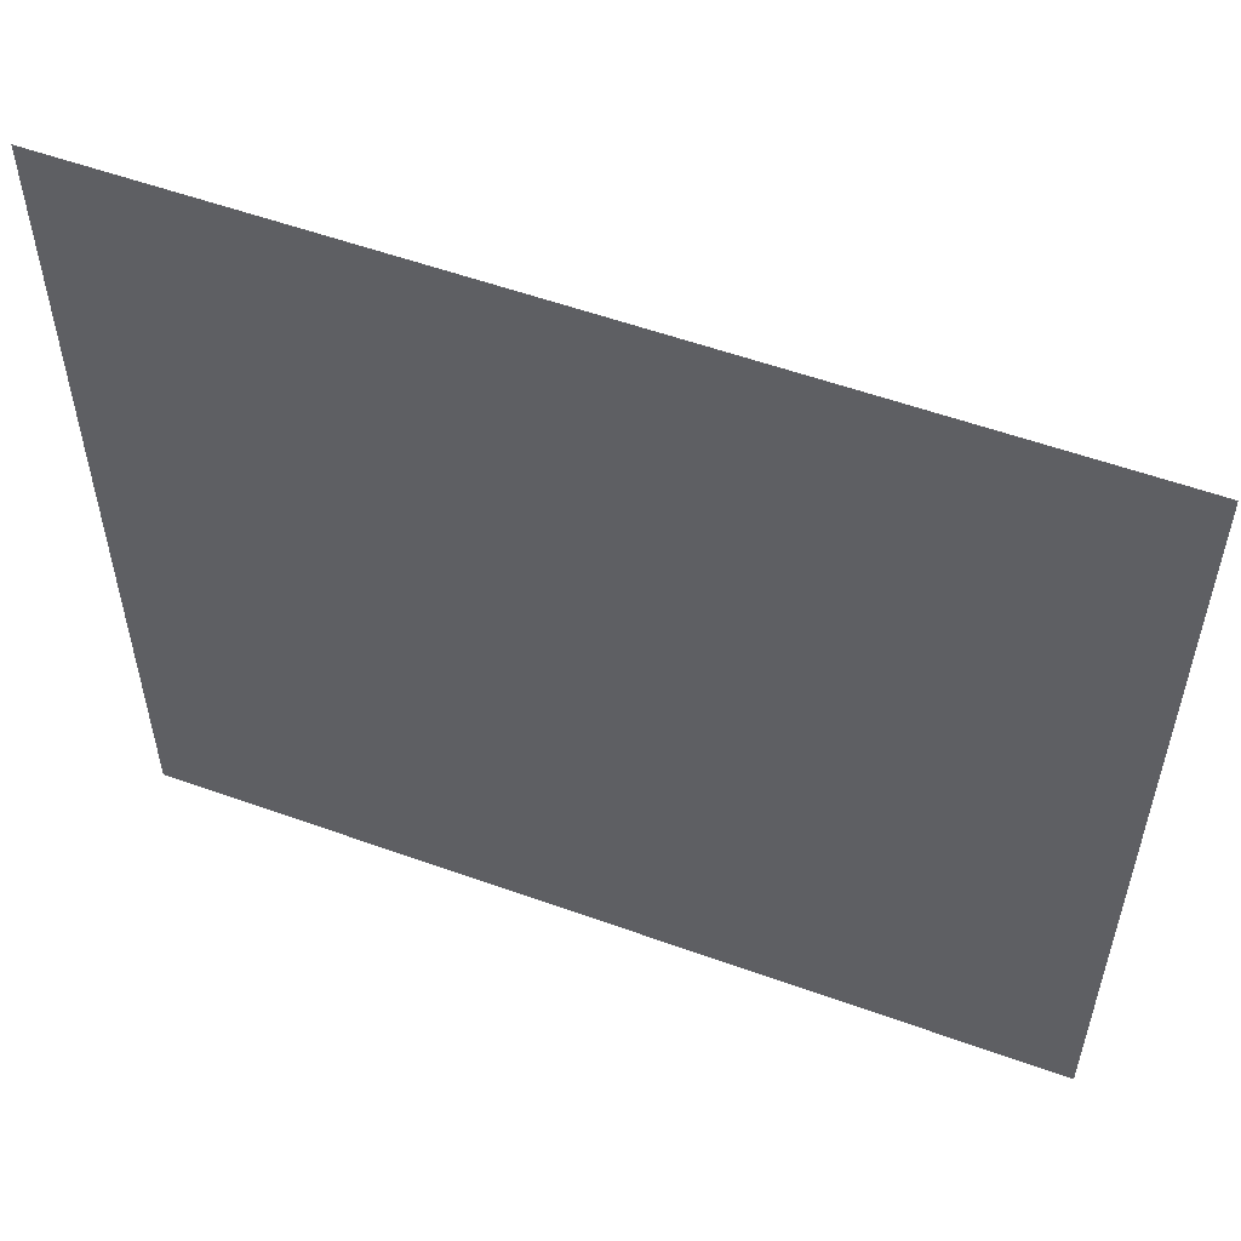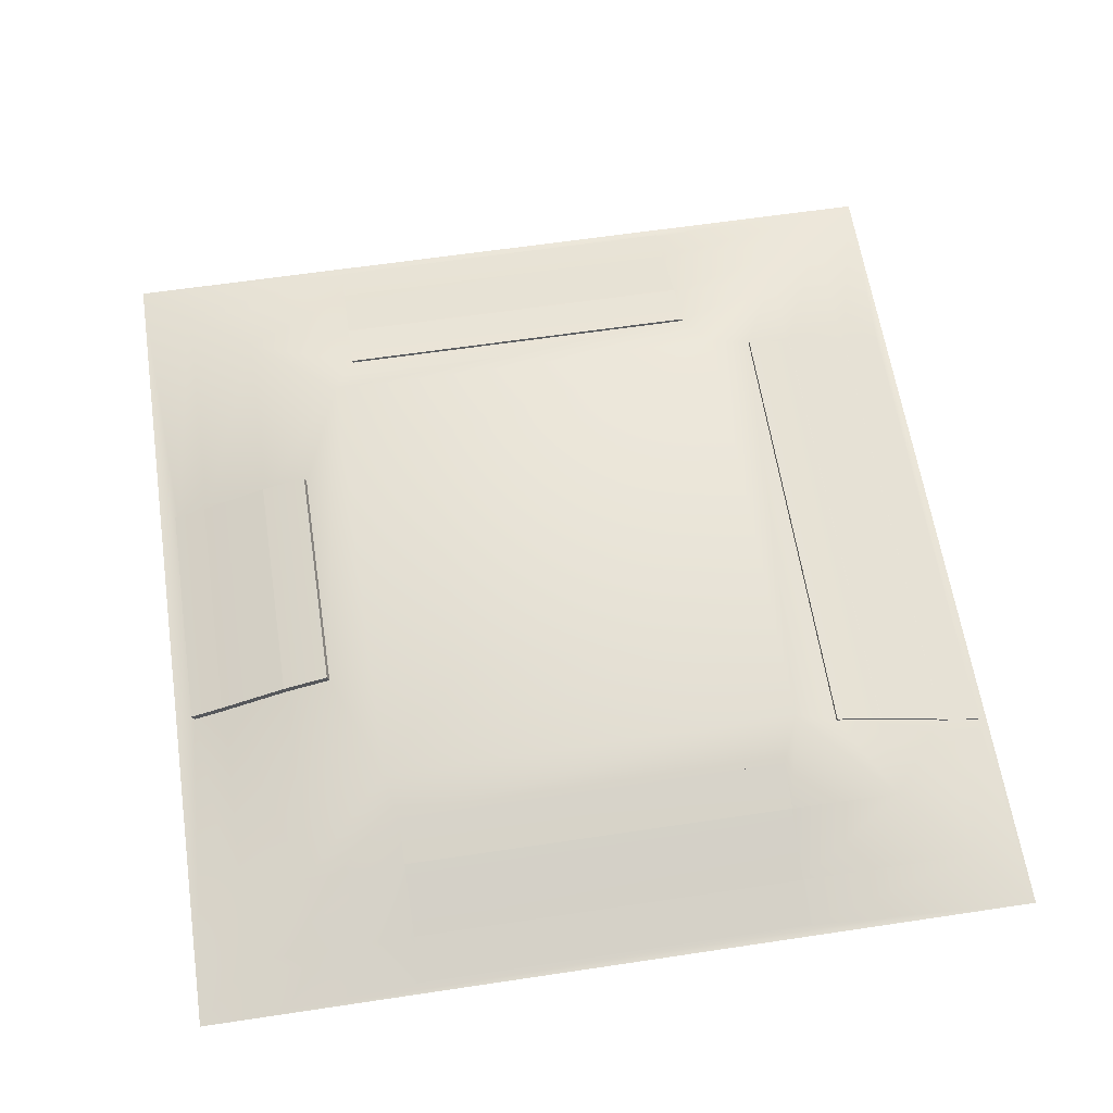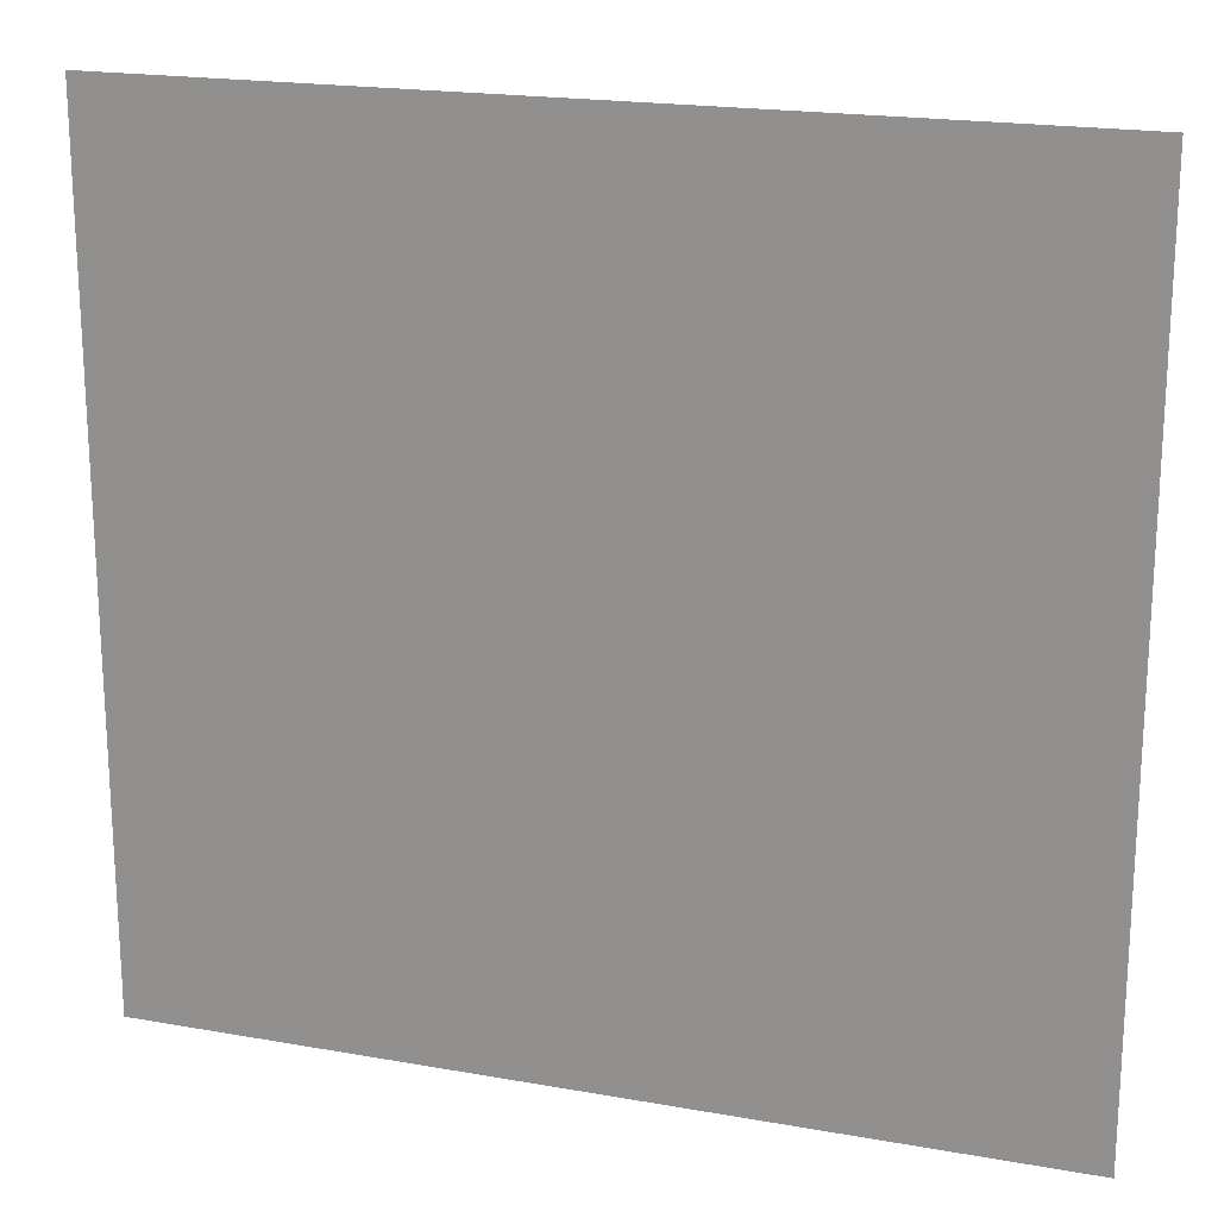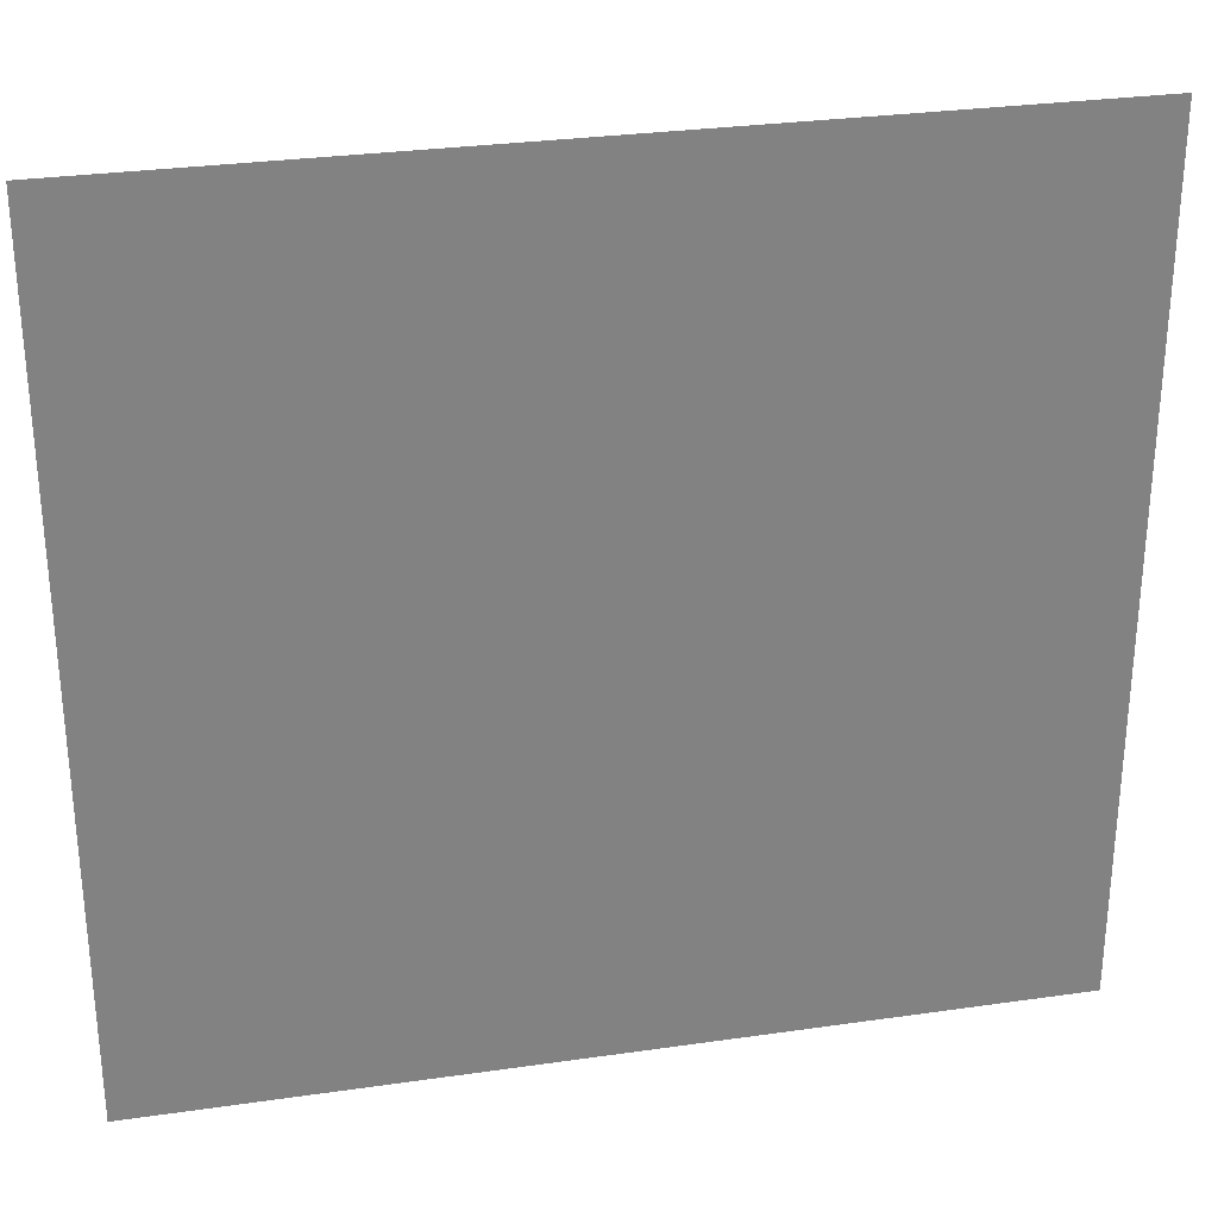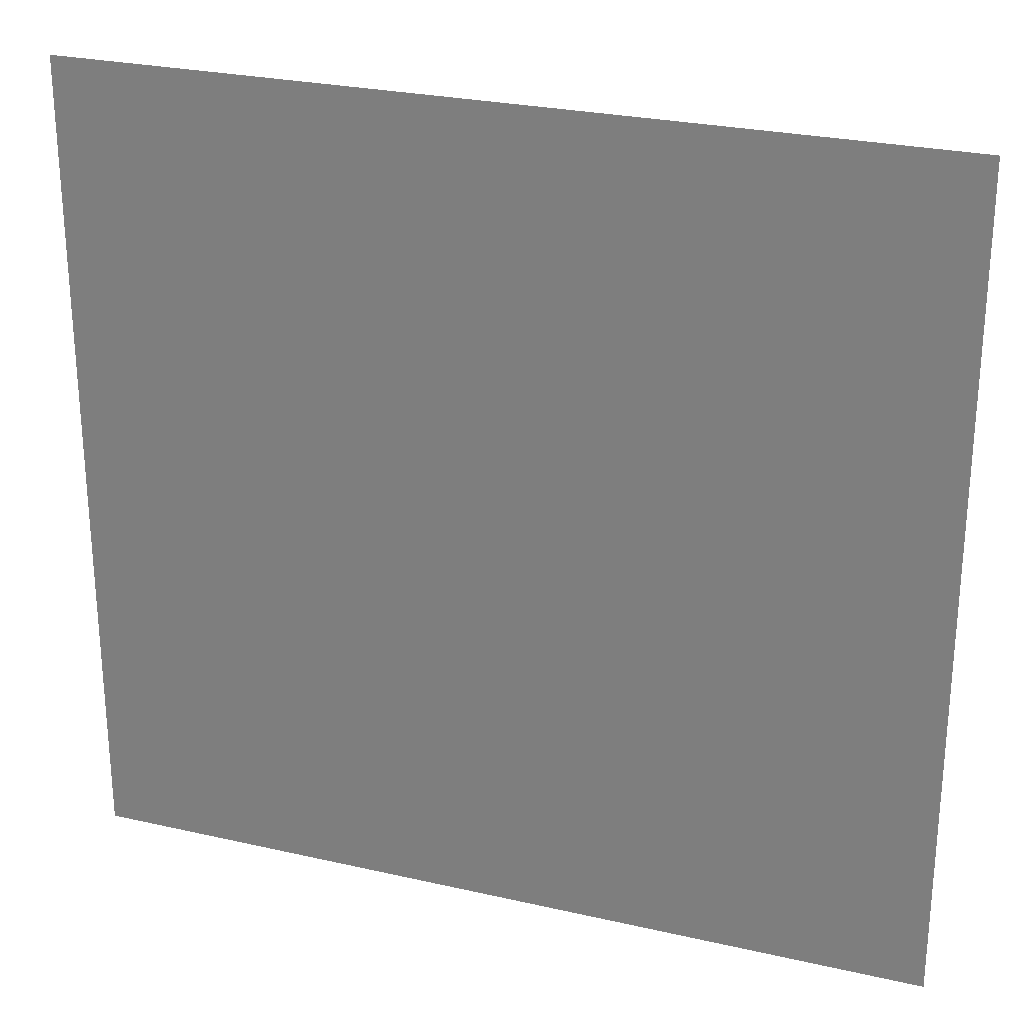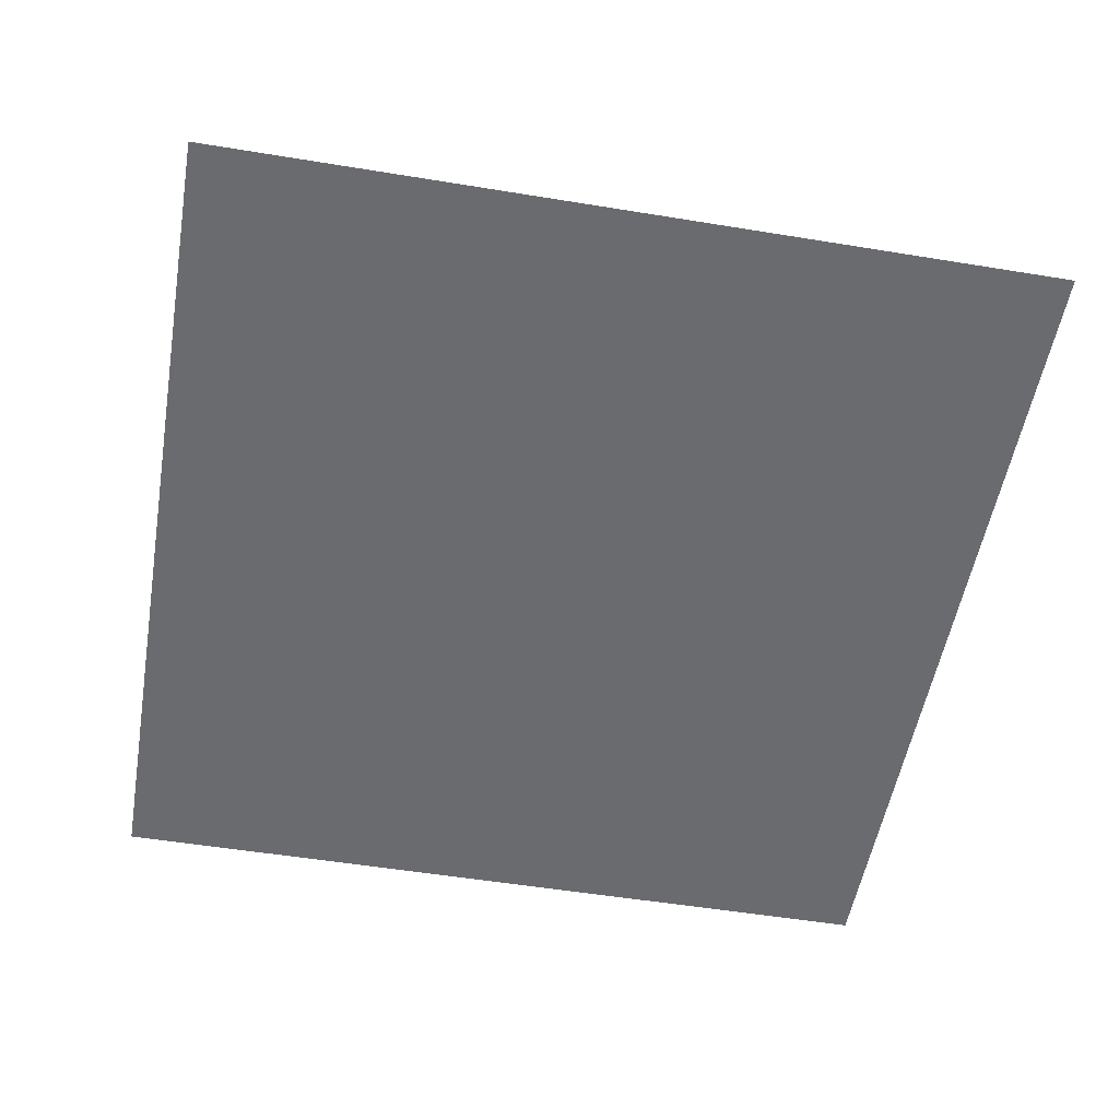
<metadata>
{"format":"obj","ext":"obj","renderer":"f3d","projection":"perspective","resolution":1024,"background":"white","views":[{"elev":55.3,"azim":20.8,"up":"+Z"},{"elev":61.5,"azim":-98.7,"up":"+Y"},{"elev":19.5,"azim":18.4,"up":"+Z"},{"elev":29.4,"azim":-12.0,"up":"+Z"},{"elev":26.3,"azim":19.9,"up":"+Z"},{"elev":-53.4,"azim":80.1,"up":"+Y"}]}
</metadata>
<code>
v 0.2482 0.5567 0.4926
v -0.2535 0.5541 0.4917
v 0.2482 0.5541 0.4917
v -0.2535 0.5567 0.4926
v -0.472 0.5504 0.503
v -0.2535 0.5541 0.4917
v -0.415 0.5692 0.446
v 0.4756 0.5504 0.503
v 0.2482 0.5541 0.4917
v 0.2507 0.5692 0.446
v 0.4186 0.5692 0.446
v -0.2535 0.5692 0.446
v 0.2482 0.5541 0.4917
v 0.2507 0.5717 0.4469
v 0.2482 0.5567 0.4926
v 0.2507 0.5692 0.446
v 0.2507 0.5718 0.4468
v 0.2482 0.5567 0.4926
v -0.2535 0.5717 0.4469
v -0.2535 0.5567 0.4926
v 0.2507 0.5717 0.4469
v -0.2535 0.5717 0.4469
v -0.2535 0.5541 0.4917
v -0.2535 0.5567 0.4926
v -0.2535 0.5692 0.446
v 0.2507 0.596 0.3738
v 0.3465 0.596 0.3738
v -0.3429 0.596 0.3738
v -0.2535 0.596 0.3738
v -0.4608 0.5541 0.2559
v -0.472 0.5504 -0.3998
v -0.415 0.5692 0.2559
v -0.415 0.5692 0.2561
v -0.4608 0.5541 -0.1652
v -0.415 0.5692 -0.3428
v -0.415 0.5692 -0.1652
v 0.4186 0.5692 0.2505
v 0.4619 0.555 0.2505
v 0.4619 0.555 -0.1492
v 0.4619 0.555 -0.15
v 0.4186 0.5692 -0.3428
v 0.4186 0.5692 -0.1508
v 0.4756 0.5504 -0.3998
v 0.2507 0.5692 0.446
v 0.2507 0.5985 0.3748
v 0.2507 0.5718 0.4468
v 0.2507 0.596 0.3738
v 0.2507 0.6101 0.3234
v -0.2535 0.6101 0.3234
v -0.2469 0.6229 0.2779
v 0.2505 0.6229 0.2779
v 0.3465 0.596 0.2505
v -0.2535 0.5985 0.3748
v -0.2535 0.5718 0.4468
v -0.2535 0.596 0.3738
v -0.3429 0.596 0.2561
v -0.3429 0.596 0.2567
v -0.4159 0.5717 0.2559
v -0.415 0.5692 0.2561
v -0.4159 0.5717 0.2561
v -0.415 0.5692 0.2559
v -0.415 0.5692 0.2559
v -0.4617 0.5567 0.2559
v -0.4608 0.5541 0.2559
v -0.4159 0.5717 0.2559
v -0.4617 0.5567 -0.1652
v -0.4608 0.5541 0.2559
v -0.4617 0.5567 0.2559
v -0.4608 0.5541 -0.1652
v -0.4617 0.5567 -0.1652
v -0.415 0.5692 -0.1652
v -0.4608 0.5541 -0.1652
v -0.4159 0.5717 -0.1652
v -0.3429 0.596 -0.1652
v -0.3429 0.596 -0.2707
v 0.1379 0.5575 -0.3785
v 0.1379 0.5692 -0.3428
v -0.1211 0.5575 -0.3785
v -0.1211 0.5692 -0.3428
v 0.4186 0.5692 -0.1508
v 0.4186 0.5692 -0.1492
v 0.4186 0.5692 -0.1508
v 0.4627 0.5575 -0.15
v 0.4619 0.555 -0.15
v 0.4195 0.5717 -0.1508
v 0.4619 0.555 -0.15
v 0.4627 0.5575 -0.1492
v 0.4619 0.555 -0.1492
v 0.4627 0.5575 -0.15
v 0.4627 0.5575 0.2505
v 0.4619 0.555 0.2505
v 0.4627 0.5575 0.2505
v 0.4186 0.5692 0.2505
v 0.4619 0.555 0.2505
v 0.4195 0.5717 0.2505
v 0.3465 0.596 -0.1513
v 0.3465 0.596 -0.1508
v 0.3465 0.596 -0.2707
v 0.2507 0.5718 0.4468
v -0.2535 0.5985 0.3748
v -0.2535 0.5718 0.4468
v 0.2507 0.5985 0.3748
v -0.2535 0.6127 0.3242
v -0.2535 0.5986 0.3746
v -0.2535 0.6101 0.3234
v -0.2535 0.6127 0.3242
v 0.2507 0.6101 0.3234
v -0.2535 0.6101 0.3234
v 0.2507 0.6127 0.3242
v 0.2507 0.6127 0.3242
v 0.2507 0.5986 0.3746
v 0.2507 0.6101 0.3234
v 0.2926 0.6111 0.2505
v 0.2505 0.6229 -0.1747
v 0.2926 0.6111 -0.1513
v 0.2926 0.6111 -0.1508
v -0.1493 0.6443 0.1803
v 0.1529 0.6443 0.1803
v -0.2952 0.6093 0.2567
v -0.2952 0.6093 -0.1652
v -0.2469 0.6229 -0.1747
v 0.4194 0.5718 0.2505
v 0.3465 0.596 0.2505
v 0.3474 0.5985 0.2505
v -0.3436 0.5986 0.2561
v -0.3429 0.596 0.2567
v -0.3436 0.5986 0.2567
v -0.3429 0.596 0.2561
v -0.3429 0.596 0.2561
v -0.4159 0.5717 0.2561
v -0.415 0.5692 0.2561
v -0.4158 0.5718 0.2561
v -0.4034 0.5764 0.2561
v -0.3438 0.5985 0.2561
v -0.4159 0.5717 0.2559
v -0.4617 0.5567 -0.1652
v -0.4617 0.5567 0.2559
v -0.4159 0.5717 -0.1652
v -0.4158 0.5718 -0.1652
v -0.4158 0.5717 -0.1652
v -0.3429 0.596 -0.1652
v -0.3438 0.5985 -0.1652
v -0.1217 0.596 -0.2707
v -0.1211 0.596 -0.2707
v -0.1211 0.5768 -0.3456
v -0.1211 0.5575 -0.3785
v -0.1211 0.5692 -0.3428
v -0.1211 0.5651 -0.381
v -0.1211 0.5651 -0.381
v 0.1379 0.5575 -0.3785
v -0.1211 0.5575 -0.3785
v 0.1379 0.5651 -0.381
v 0.1379 0.5575 -0.3785
v 0.1379 0.5768 -0.3456
v 0.1379 0.5692 -0.3428
v 0.1379 0.5651 -0.381
v 0.1379 0.596 -0.2707
v 0.4186 0.5692 -0.1508
v 0.4195 0.5717 -0.1492
v 0.4186 0.5692 -0.1492
v 0.4195 0.5717 -0.1508
v 0.4186 0.5692 -0.1492
v 0.4627 0.5575 -0.1492
v 0.4619 0.555 -0.1492
v 0.4195 0.5717 -0.1492
v 0.4627 0.5575 -0.1492
v 0.4195 0.5717 -0.1508
v 0.4195 0.5717 -0.1492
v 0.4627 0.5575 -0.15
v 0.3465 0.596 -0.1508
v 0.4195 0.5717 -0.1508
v 0.4186 0.5692 -0.1508
v 0.3474 0.5985 -0.1508
v 0.4627 0.5575 0.2505
v 0.4195 0.5717 -0.1492
v 0.4195 0.5717 0.2505
v 0.4194 0.5717 0.2505
v 0.2507 0.5986 0.3746
v -0.2535 0.6127 0.3242
v -0.2535 0.5986 0.3746
v 0.2507 0.6127 0.3242
v 0.3472 0.5986 0.2505
v 0.2926 0.6111 0.2505
v 0.2933 0.6137 0.2505
v 0.2933 0.6137 -0.1508
v 0.2926 0.6111 0.2505
v 0.2933 0.6137 0.2505
v 0.2926 0.6111 -0.1508
v -0.1217 0.6097 -0.2216
v -0.1211 0.6097 -0.2216
v 0.1379 0.6097 -0.2216
v 0.1529 0.6443 -0.07717
v -0.1493 0.6443 -0.07717
v -0.3436 0.5986 -0.1652
v -0.2952 0.6093 -0.1652
v -0.296 0.6119 -0.1652
v -0.2952 0.6093 -0.1652
v -0.296 0.6119 0.2567
v -0.2952 0.6093 0.2567
v -0.296 0.6119 -0.1652
v -0.2952 0.6093 0.2567
v -0.3436 0.5986 0.2567
v -0.3429 0.596 0.2567
v -0.296 0.6119 0.2567
v 0.4194 0.5718 0.2505
v 0.3474 0.5985 -0.1508
v 0.3474 0.5985 0.2505
v 0.4194 0.5718 -0.1492
v 0.4195 0.5717 -0.1508
v 0.4195 0.5717 -0.1492
v -0.296 0.6119 0.2567
v -0.3436 0.5986 0.2561
v -0.3436 0.5986 0.2567
v -0.3436 0.5986 -0.1652
v -0.296 0.6119 -0.1652
v -0.3436 0.5986 0.2561
v -0.4034 0.5764 0.2561
v -0.4158 0.5718 0.2559
v -0.4158 0.5718 0.2561
v -0.3438 0.5985 0.2559
v -0.3438 0.5985 0.2561
v -0.4158 0.5717 -0.1652
v -0.4158 0.5718 -0.1652
v -0.3438 0.5985 -0.1652
v -0.1211 0.6036 -0.2735
v -0.1211 0.596 -0.2707
v -0.1211 0.5769 -0.3453
v -0.1211 0.5768 -0.3455
v -0.1211 0.5768 -0.3455
v 0.1379 0.5768 -0.3456
v -0.1211 0.5651 -0.381
v -0.1211 0.5768 -0.3456
v 0.1379 0.5651 -0.381
v 0.1379 0.5769 -0.3453
v 0.1379 0.5768 -0.3455
v 0.1379 0.6036 -0.2735
v 0.1379 0.596 -0.2707
v 0.3472 0.5986 -0.1508
v 0.4194 0.5717 0.2505
v 0.2926 0.6111 -0.1508
v 0.2933 0.6137 -0.1508
v 0.3472 0.5986 0.2505
v 0.2933 0.6137 -0.1508
v 0.2933 0.6137 0.2505
v 0.3472 0.5986 -0.1508
v 0.1379 0.6175 -0.2238
v 0.1379 0.6097 -0.2216
v 0.1379 0.6038 -0.2729
v 0.1379 0.6175 -0.2238
v -0.1211 0.6097 -0.2216
v 0.1379 0.6097 -0.2216
v -0.1211 0.6175 -0.2238
v -0.1211 0.6175 -0.2238
v -0.1211 0.6097 -0.2216
v -0.1211 0.6038 -0.2729
v 0.1379 0.6036 -0.2735
v -0.1211 0.5769 -0.3453
v -0.1211 0.6036 -0.2735
v 0.1379 0.5769 -0.3453
v -0.1211 0.5768 -0.3455
v -0.1211 0.5768 -0.3455
v 0.1379 0.5768 -0.3455
v 0.1379 0.6175 -0.2238
v -0.1211 0.6038 -0.2729
v -0.1211 0.6175 -0.2238
v 0.1379 0.6038 -0.2729
v 0.4756 0.5504 0.503
v -0.472 0.5504 -0.3998
v -0.472 0.5504 0.503
v 0.4756 0.5504 -0.3998
f 1 2 3
f 2 1 4
f 5 6 7
f 6 5 8
f 6 8 9
f 9 8 10
f 10 8 11
f 12 7 6
f 13 14 15
f 14 13 16
f 14 16 17
f 18 19 20
f 19 18 21
f 22 23 24
f 23 22 25
f 11 26 10
f 26 11 27
f 12 28 7
f 28 12 29
f 5 30 31
f 30 5 7
f 30 7 32
f 32 7 33
f 31 34 35
f 34 31 30
f 35 34 36
f 8 37 11
f 37 8 38
f 38 8 39
f 39 8 40
f 40 41 42
f 41 40 43
f 43 40 8
f 44 45 46
f 45 44 47
f 27 48 26
f 28 49 50
f 49 28 29
f 50 49 48
f 50 48 51
f 51 48 27
f 11 52 27
f 52 11 37
f 53 25 54
f 25 53 55
f 28 33 7
f 33 28 56
f 56 28 57
f 58 59 60
f 59 58 61
f 62 63 64
f 63 62 65
f 66 67 68
f 67 66 69
f 70 71 72
f 71 70 73
f 74 35 36
f 35 74 75
f 41 76 77
f 31 78 43
f 78 31 35
f 78 35 79
f 43 78 76
f 43 76 41
f 39 80 81
f 80 39 40
f 82 83 84
f 83 82 85
f 86 87 88
f 87 86 89
f 88 90 91
f 90 88 87
f 92 93 94
f 93 92 95
f 42 96 97
f 96 42 98
f 98 42 41
f 99 100 101
f 100 99 102
f 103 55 104
f 55 103 105
f 106 107 108
f 107 106 109
f 47 110 111
f 110 47 112
f 51 113 114
f 113 51 27
f 113 27 52
f 114 115 98
f 115 114 113
f 115 113 116
f 98 115 96
f 51 117 50
f 117 51 118
f 50 57 28
f 57 50 119
f 119 50 120
f 120 75 74
f 75 120 121
f 121 120 50
f 122 123 93
f 123 122 124
f 125 126 127
f 126 125 128
f 129 130 131
f 130 129 132
f 132 129 133
f 133 129 134
f 135 136 137
f 136 135 138
f 73 139 71
f 139 73 140
f 139 141 71
f 141 139 142
f 75 79 35
f 79 75 143
f 79 143 144
f 145 146 147
f 146 145 148
f 149 150 151
f 150 149 152
f 153 154 155
f 154 153 156
f 98 77 157
f 77 98 41
f 158 159 160
f 159 158 161
f 162 163 164
f 163 162 165
f 166 167 168
f 167 166 169
f 170 171 172
f 171 170 173
f 174 175 176
f 175 174 166
f 95 122 93
f 122 95 177
f 97 115 116
f 115 97 96
f 178 179 180
f 179 178 181
f 182 183 123
f 183 182 184
f 185 186 187
f 186 185 188
f 114 189 121
f 189 114 190
f 190 114 191
f 191 114 157
f 157 114 98
f 121 143 75
f 143 121 189
f 51 192 118
f 192 51 114
f 118 193 117
f 193 118 192
f 117 121 50
f 121 117 193
f 194 195 141
f 195 194 196
f 197 198 199
f 198 197 200
f 201 202 203
f 202 201 204
f 205 206 207
f 206 205 208
f 206 208 209
f 209 208 210
f 182 123 124
f 211 212 213
f 212 211 214
f 214 211 215
f 216 134 129
f 217 218 219
f 218 217 220
f 220 217 221
f 218 138 135
f 138 218 222
f 222 218 223
f 220 223 218
f 223 220 224
f 194 141 142
f 190 143 189
f 143 190 144
f 225 147 226
f 147 225 227
f 227 145 147
f 145 227 228
f 228 227 229
f 230 231 232
f 231 230 233
f 154 234 155
f 234 154 235
f 155 236 237
f 236 155 234
f 238 173 170
f 239 208 205
f 208 239 175
f 175 239 176
f 240 238 170
f 238 240 241
f 242 243 244
f 243 242 245
f 237 246 247
f 246 237 248
f 249 250 251
f 250 249 252
f 193 114 121
f 114 193 192
f 207 245 242
f 245 207 206
f 212 220 221
f 220 214 224
f 214 220 212
f 253 226 254
f 226 253 255
f 256 257 258
f 257 256 259
f 225 226 255
f 259 260 257
f 260 259 261
f 261 259 232
f 232 259 230
f 230 259 262
f 236 248 237
f 263 264 265
f 264 263 266
f 266 258 264
f 258 266 256
f 267 268 269
f 268 267 270

</code>
